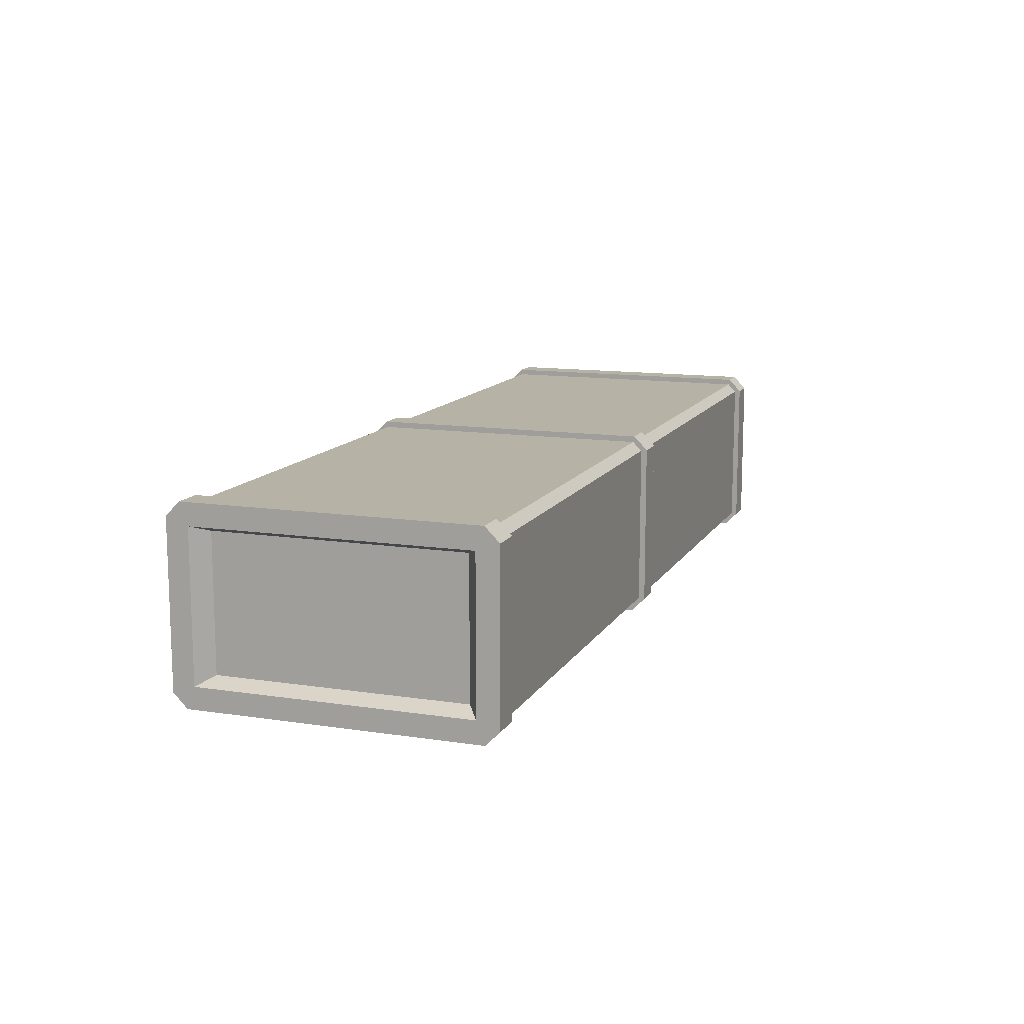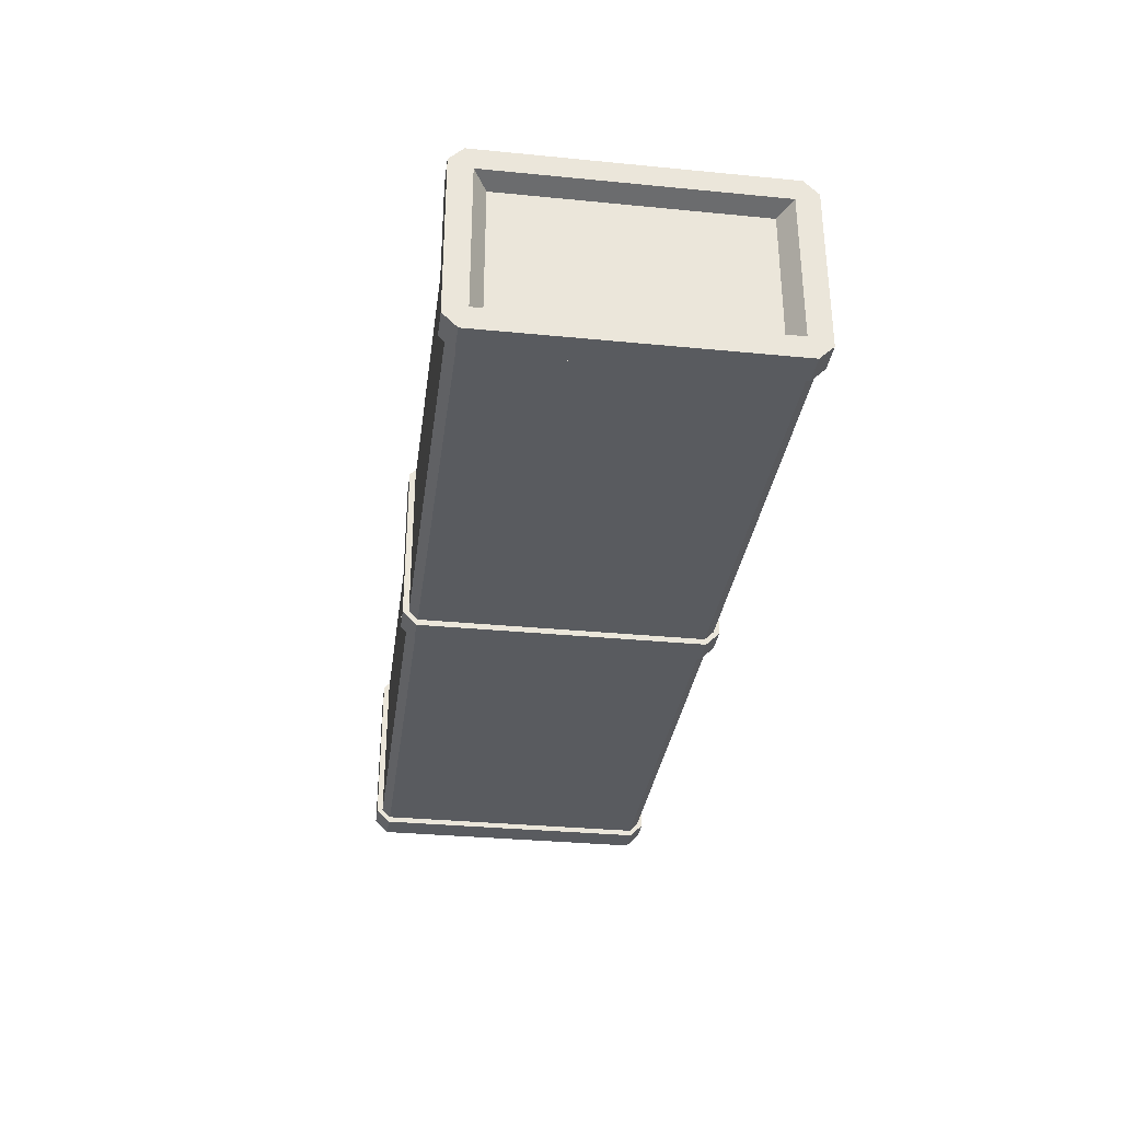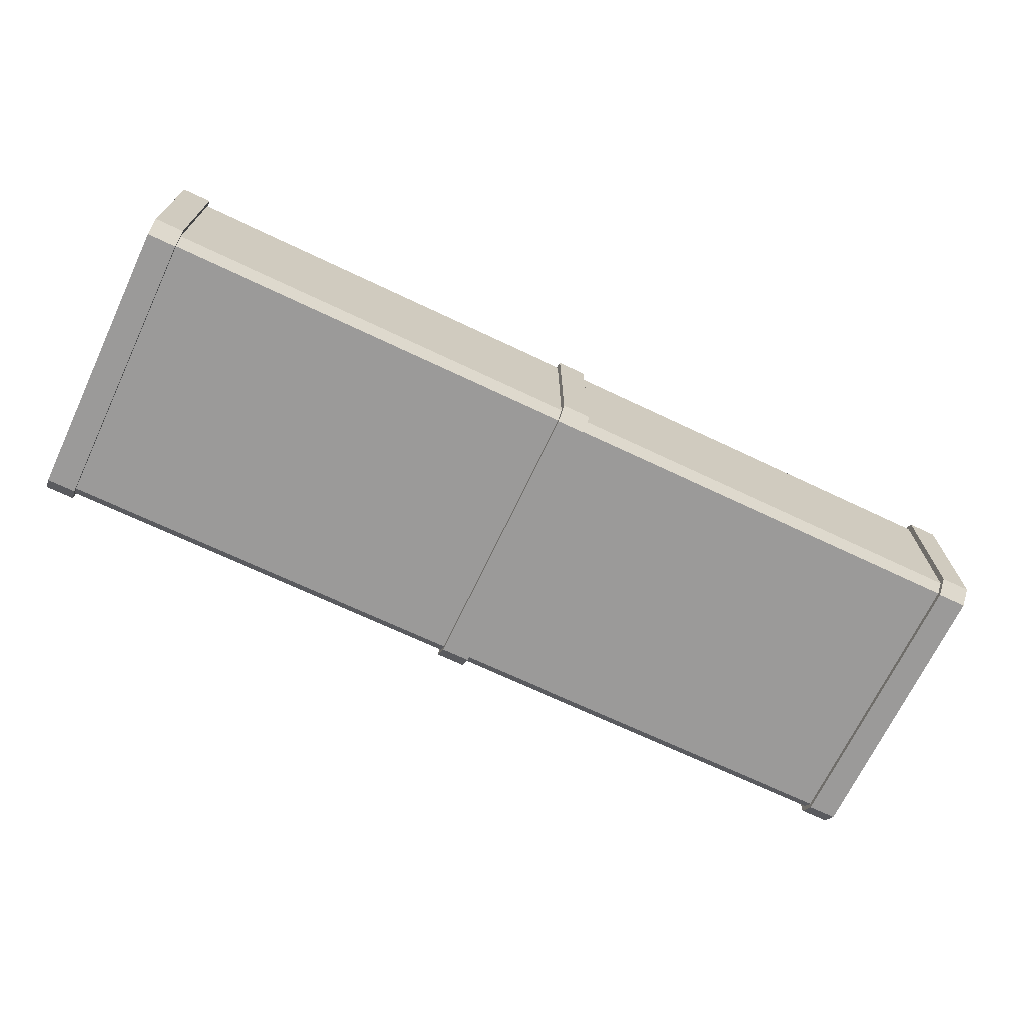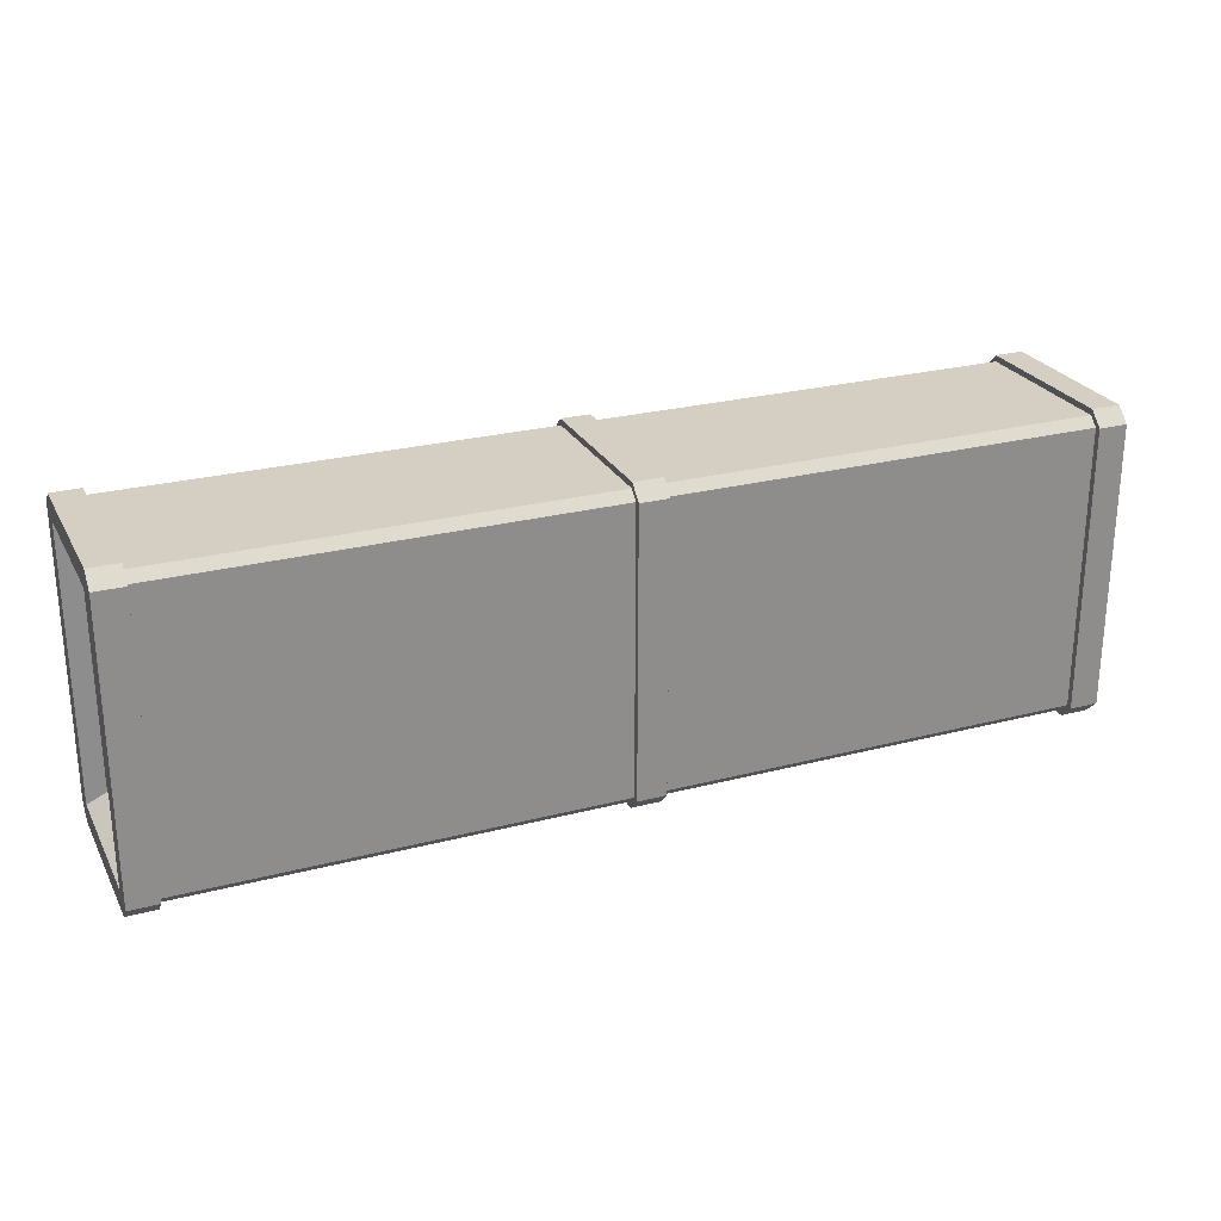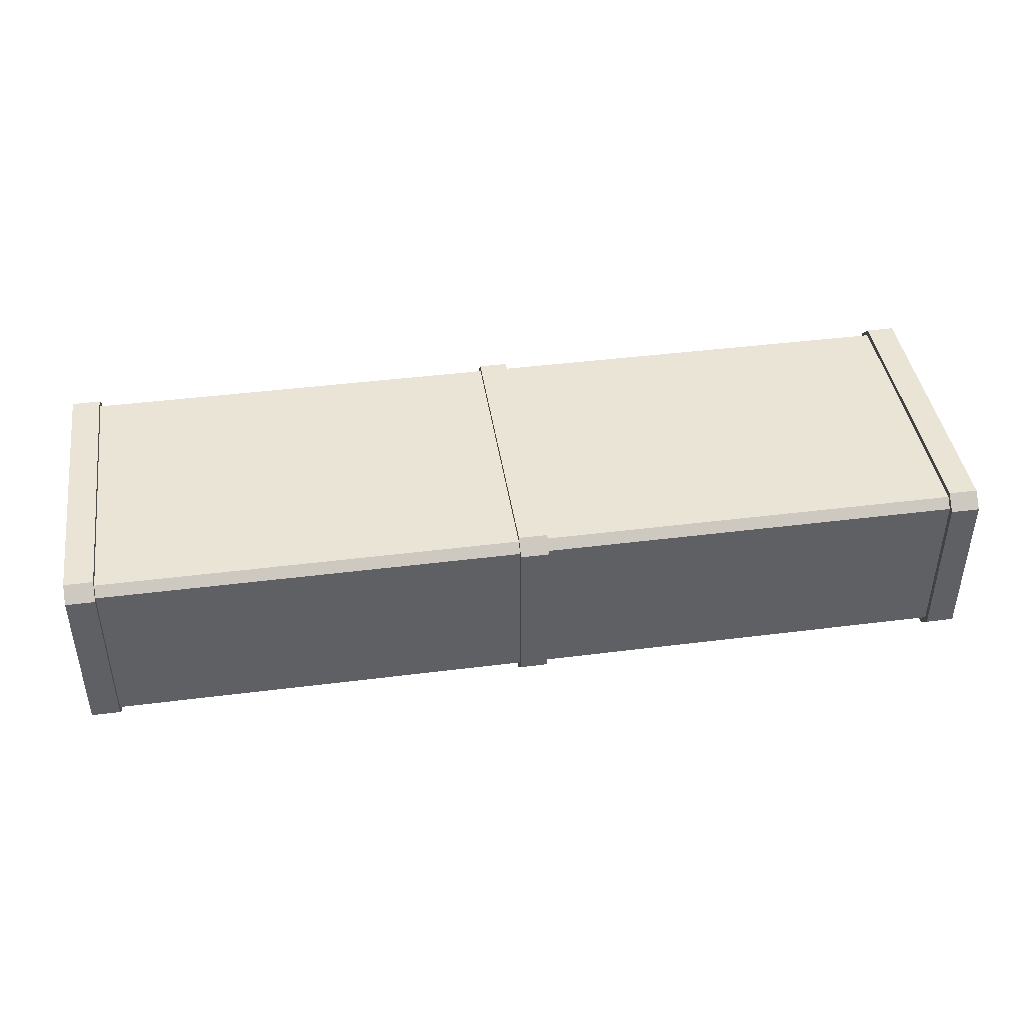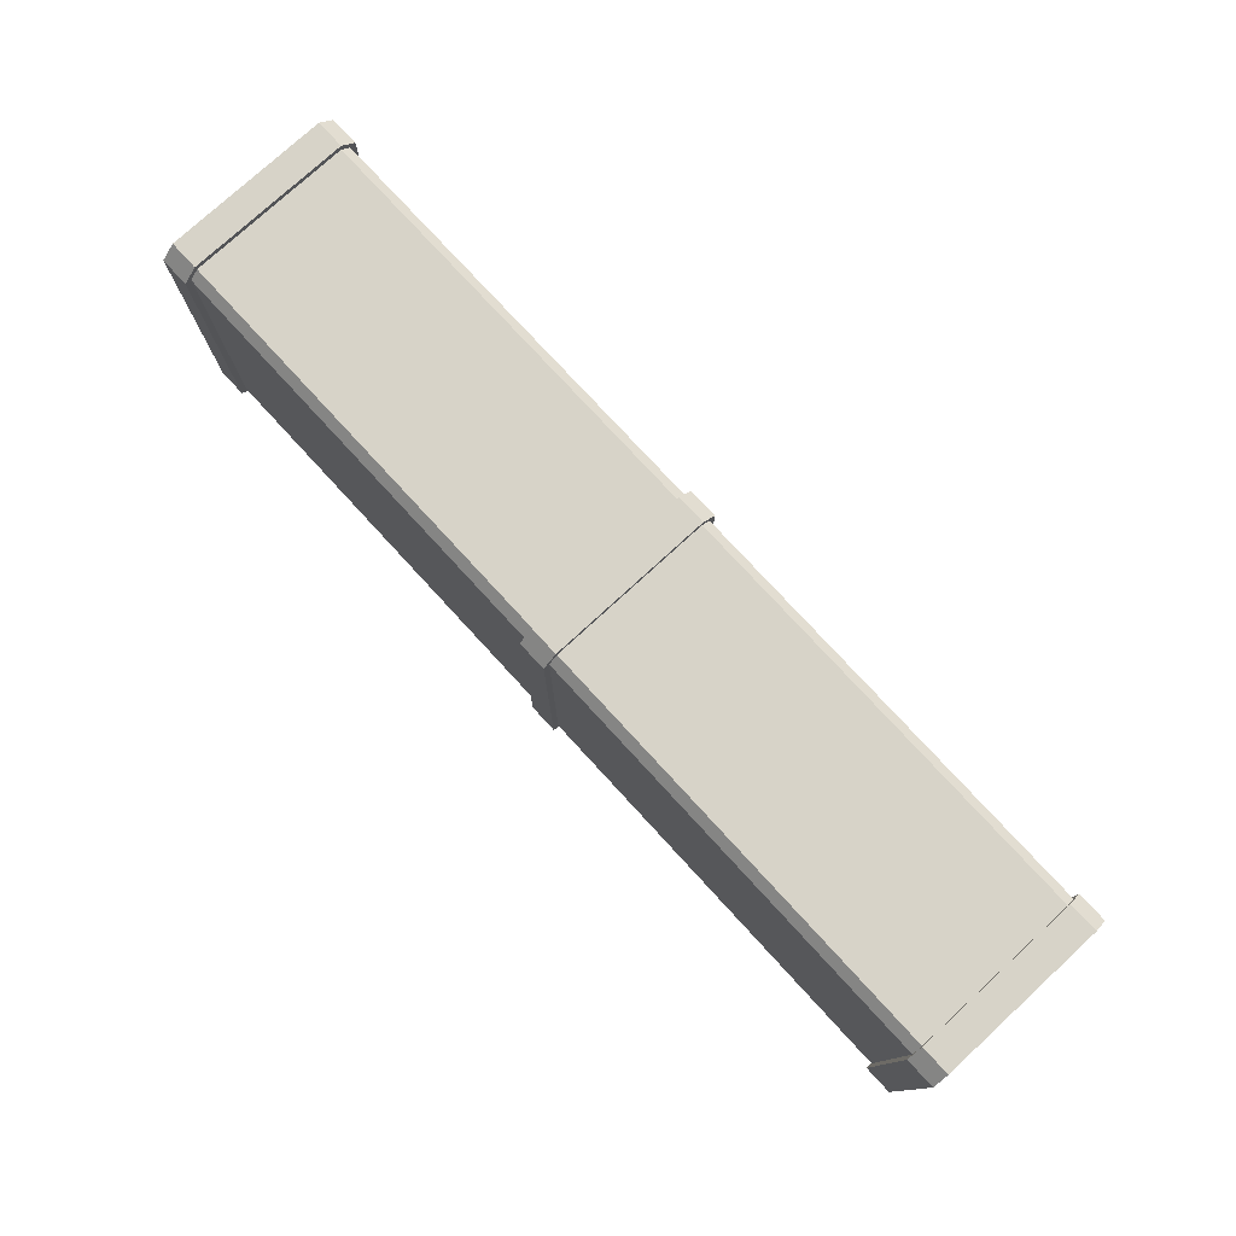
<metadata>
{"format":"obj","ext":"obj","renderer":"f3d","projection":"perspective","resolution":1024,"background":"white","views":[{"elev":12.4,"azim":-70.3,"up":"+Y"},{"elev":-32.7,"azim":82.3,"up":"+Y"},{"elev":-69.5,"azim":154.6,"up":"+Y"},{"elev":25.5,"azim":157.3,"up":"+Z"},{"elev":42.4,"azim":-8.6,"up":"+Y"},{"elev":77.1,"azim":47.4,"up":"+Z"}]}
</metadata>
<code>
o 2PDuct.001
v -3.096 0.489 -0.8956
v -3.096 -0.489 -0.8956
v -3.096 0.489 0.8956
v -3.096 -0.489 0.8956
v 3.096 0.489 -0.8956
v 3.096 -0.489 -0.8956
v 3.096 0.489 0.8956
v 3.096 -0.489 0.8956
v -2.975 -0.4432 -0.8117
v -2.975 -0.4432 0.8117
v -2.975 0.4432 0.8117
v -2.975 0.4432 -0.8117
v 2.975 0.4432 -0.8117
v 2.975 -0.4432 -0.8117
v 2.975 0.4432 0.8117
v 2.975 -0.4432 0.8117
v 2.965 0.5345 -1
v 2.965 0.594 -0.9405
v 2.965 -0.594 -0.9405
v 2.965 -0.5345 -1
v 2.965 0.594 0.9405
v 2.965 0.5345 1
v 2.965 -0.5345 1
v 2.965 -0.594 0.9405
v -2.965 0.594 -0.9405
v -2.965 0.5345 -1
v -2.965 -0.5345 -1
v -2.965 -0.594 -0.9405
v -2.965 0.5345 1
v -2.965 0.594 0.9405
v -2.965 -0.594 0.9405
v -2.965 -0.5345 1
v 0 -0.5345 -1
v 0 -0.594 -0.9405
v 0 0.5345 1
v 0 0.594 0.9405
v 0 -0.5345 1
v 0 -0.594 0.9405
v 0 0.5345 -1
v 0 0.594 -0.9405
v -2.904 0.5412 -1.04
v -2.904 0.6336 -0.9478
v -2.904 -0.6336 -0.9478
v -2.904 -0.5412 -1.04
v -2.904 0.6336 0.9478
v -2.904 0.5412 1.04
v -2.904 -0.5412 1.04
v -2.904 -0.6336 0.9478
v 2.904 0.6336 -0.9478
v 2.904 0.5412 -1.04
v 2.904 -0.5412 -1.04
v 2.904 -0.6336 -0.9478
v 2.904 0.5412 1.04
v 2.904 0.6336 0.9478
v 2.904 -0.6336 0.9478
v 2.904 -0.5412 1.04
v 0.0962 0.5412 -1.04
v 0.0962 0.6336 -0.9478
v 0.0962 -0.6336 -0.9478
v 0.0962 -0.5412 -1.04
v 0.0962 0.6336 0.9478
v 0.0962 0.5412 1.04
v 0.0962 -0.5412 1.04
v 0.0962 -0.6336 0.9478
v -0.0962 0.6336 -0.9478
v -0.0962 0.5412 -1.04
v -0.0962 -0.5412 -1.04
v -0.0962 -0.6336 -0.9478
v -0.0962 0.5412 1.04
v -0.0962 0.6336 0.9478
v -0.0962 -0.6336 0.9478
v -0.0962 -0.5412 1.04
v -3.096 -0.5412 -1.04
v -3.096 -0.6336 -0.9478
v -3.096 -0.5683 -0.9749
v -3.096 -0.6336 0.9478
v -3.096 -0.5412 1.04
v -3.096 -0.5683 0.9749
v -3.096 0.5412 1.04
v -3.096 0.6336 0.9478
v -3.096 0.5683 0.9749
v -3.096 0.6336 -0.9478
v -3.096 0.5412 -1.04
v -3.096 0.5683 -0.9749
v 3.096 0.5412 -1.04
v 3.096 0.6336 -0.9478
v 3.096 0.5683 -0.9749
v 3.096 -0.6336 -0.9478
v 3.096 -0.5412 -1.04
v 3.096 -0.5683 -0.9749
v 3.096 0.6336 0.9478
v 3.096 0.5412 1.04
v 3.096 0.5683 0.9749
v 3.096 -0.5412 1.04
v 3.096 -0.6336 0.9478
v 3.096 -0.5683 0.9749
f 34 31 28
f 25 36 40
f 22 37 23
f 40 21 18
f 18 22 24
f 30 26 28
f 35 32 37
f 26 33 27
f 19 38 34
f 28 33 34
f 30 35 36
f 24 37 38
f 18 39 40
f 34 20 19
f 36 22 21
f 38 32 31
f 40 26 25
f 39 20 33
f 34 38 31
f 25 30 36
f 22 35 37
f 40 36 21
f 24 19 20
f 20 17 18
f 18 21 22
f 22 23 24
f 24 20 18
f 28 31 32
f 32 29 30
f 30 25 26
f 26 27 28
f 28 32 30
f 35 29 32
f 26 39 33
f 19 24 38
f 28 27 33
f 30 29 35
f 24 23 37
f 18 17 39
f 34 33 20
f 36 35 22
f 38 37 32
f 40 39 26
f 39 17 20
f 43 76 74
f 50 89 51
f 5 14 6
f 46 77 47
f 82 45 42
f 42 46 48
f 88 55 52
f 66 60 67
f 49 91 86
f 92 56 94
f 7 13 5
f 54 50 52
f 59 71 68
f 70 66 68
f 2 74 78
f 62 72 63
f 65 61 58
f 58 62 64
f 1 83 75
f 3 80 84
f 4 77 81
f 6 89 87
f 5 86 93
f 8 95 90
f 7 92 96
f 2 12 1
f 4 9 2
f 6 16 8
f 8 15 7
f 1 11 3
f 3 10 4
f 73 74 75
f 76 77 78
f 79 80 81
f 82 83 84
f 85 86 87
f 88 89 90
f 91 92 93
f 94 95 96
f 74 44 43
f 80 46 45
f 48 77 76
f 42 83 82
f 52 89 88
f 54 92 91
f 95 56 55
f 86 50 49
f 68 60 59
f 70 62 61
f 64 72 71
f 58 66 65
f 83 44 73
f 43 48 76
f 50 85 89
f 5 13 14
f 46 79 77
f 82 80 45
f 48 43 44
f 44 41 42
f 42 45 46
f 46 47 48
f 48 44 42
f 88 95 55
f 66 57 60
f 49 54 91
f 92 53 56
f 7 15 13
f 52 55 56
f 56 53 54
f 54 49 50
f 50 51 52
f 52 56 54
f 59 64 71
f 68 71 72
f 72 69 70
f 70 65 66
f 66 67 68
f 68 72 70
f 78 4 2
f 2 75 74
f 74 76 78
f 62 69 72
f 65 70 61
f 64 59 60
f 60 57 58
f 58 61 62
f 62 63 64
f 64 60 58
f 75 2 1
f 1 84 83
f 83 73 75
f 84 1 3
f 3 81 80
f 80 82 84
f 81 3 4
f 4 78 77
f 77 79 81
f 87 5 6
f 6 90 89
f 89 85 87
f 93 7 5
f 5 87 86
f 86 91 93
f 90 6 8
f 8 96 95
f 95 88 90
f 96 8 7
f 7 93 92
f 92 94 96
f 2 9 12
f 4 10 9
f 6 14 16
f 8 16 15
f 1 12 11
f 3 11 10
f 74 73 44
f 80 79 46
f 48 47 77
f 42 41 83
f 52 51 89
f 54 53 92
f 95 94 56
f 86 85 50
f 68 67 60
f 70 69 62
f 64 63 72
f 58 57 66
f 83 41 44
f 11 9 10
f 13 16 14
f 11 12 9
f 13 15 16

</code>
